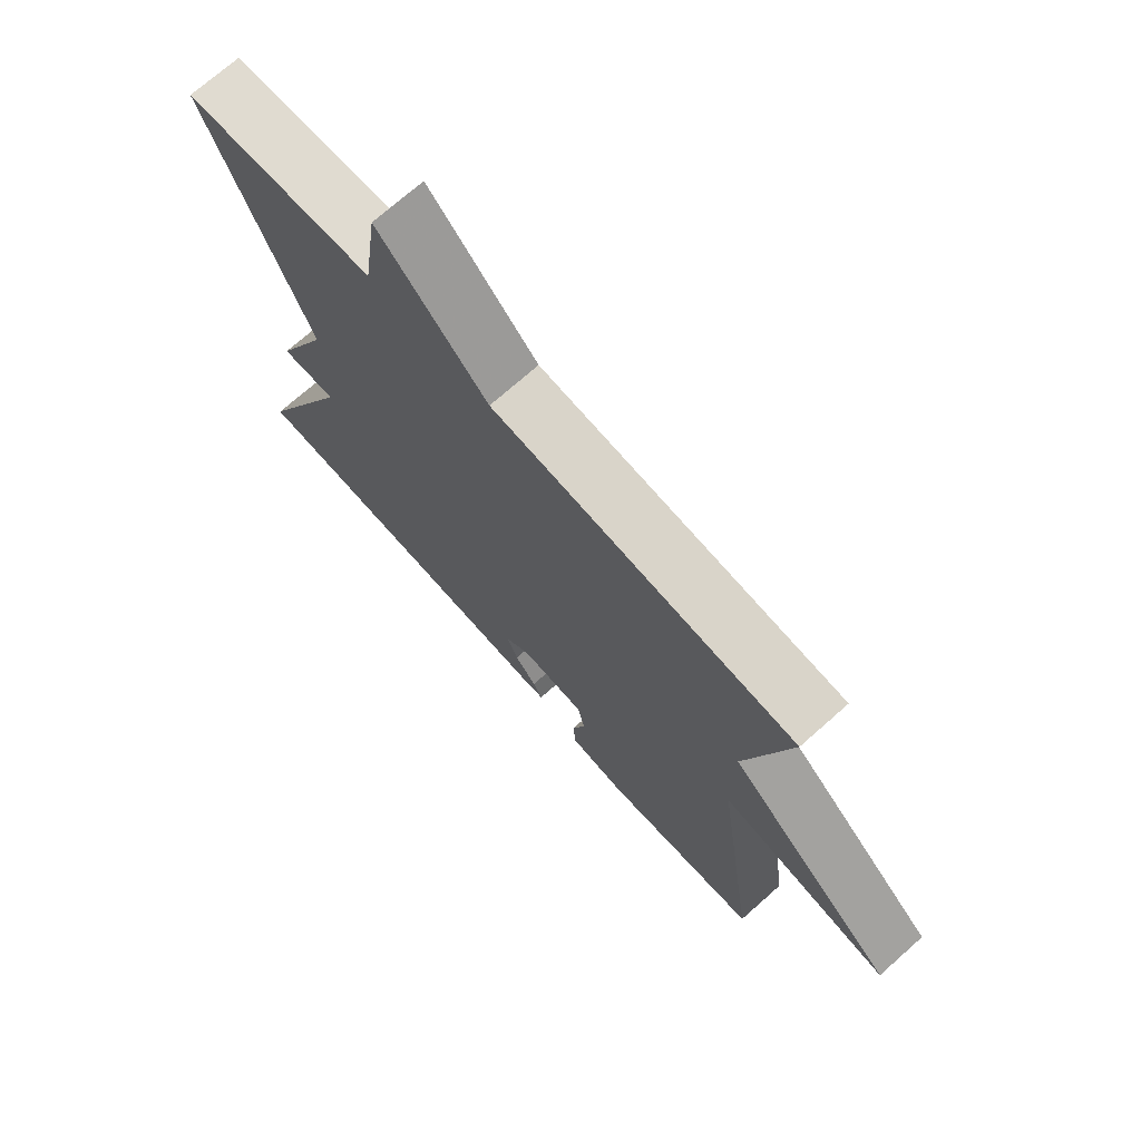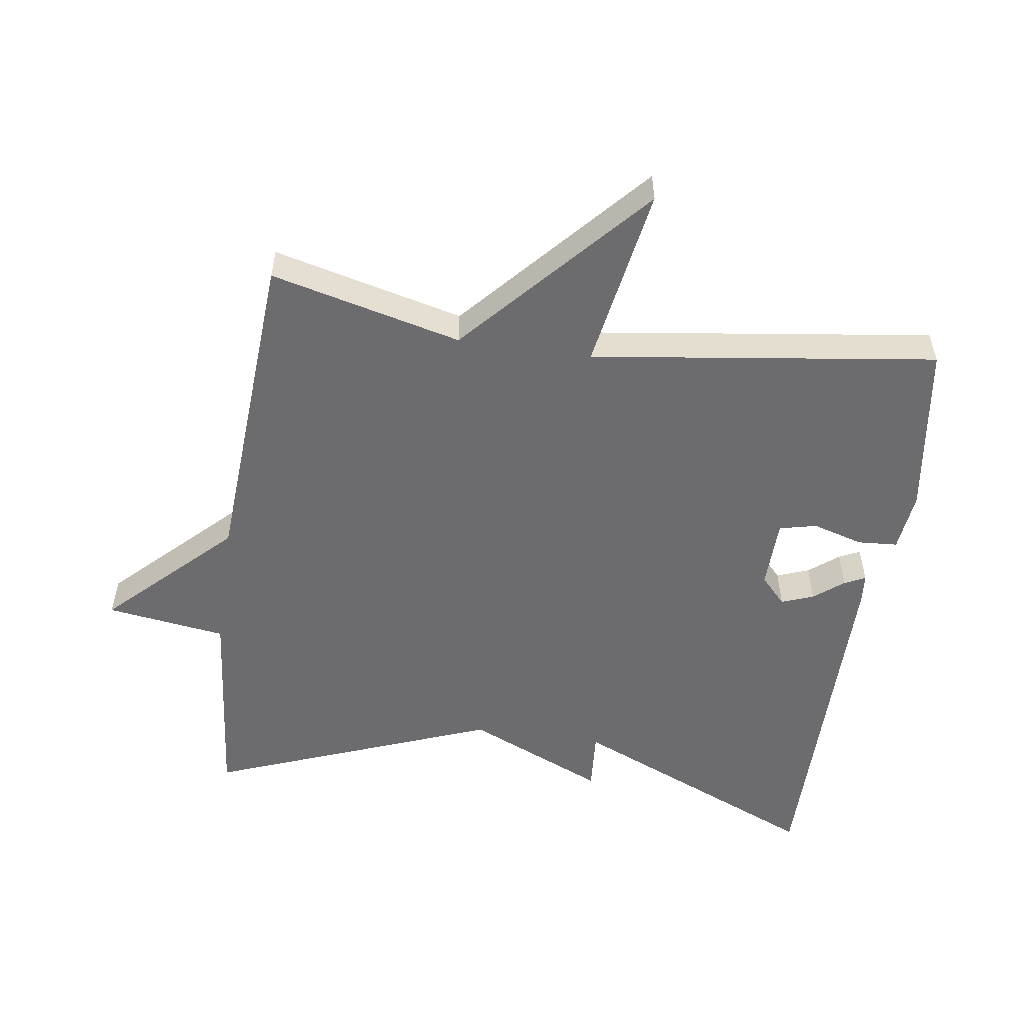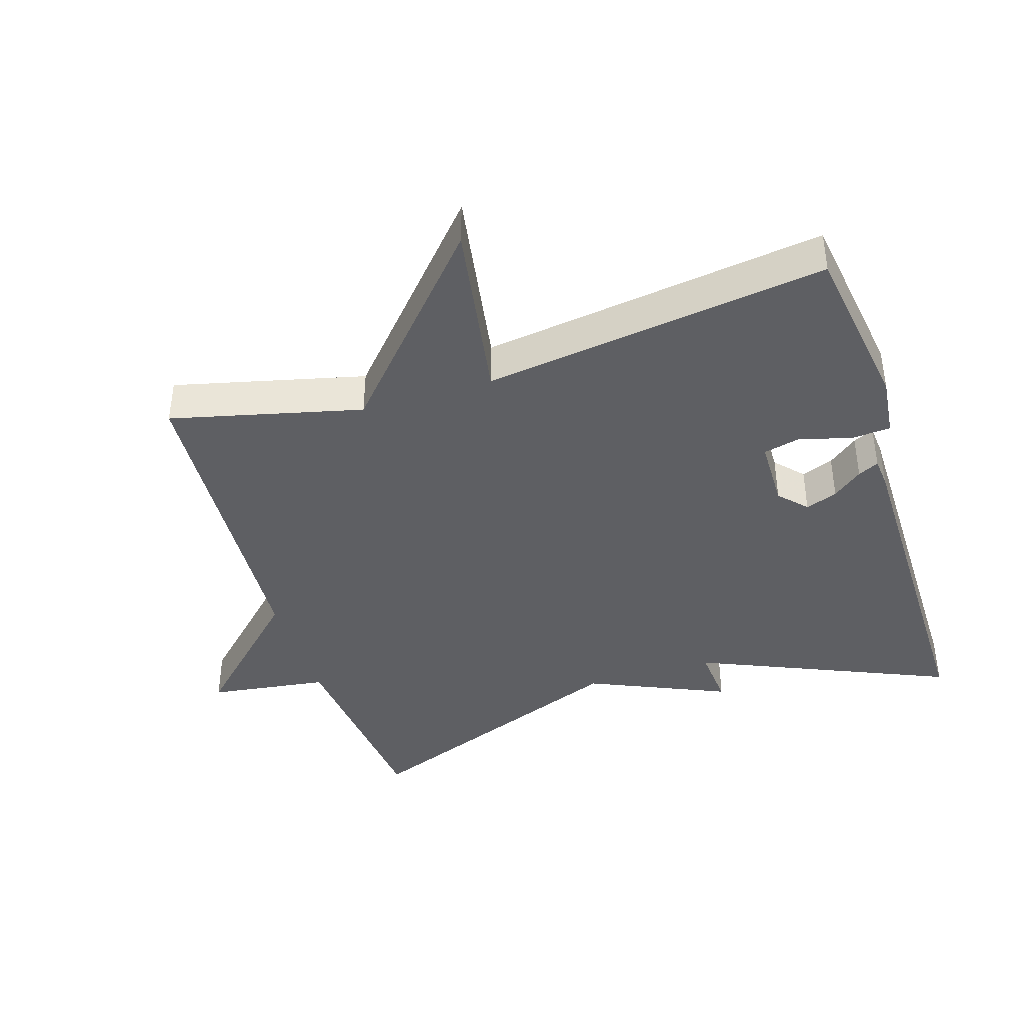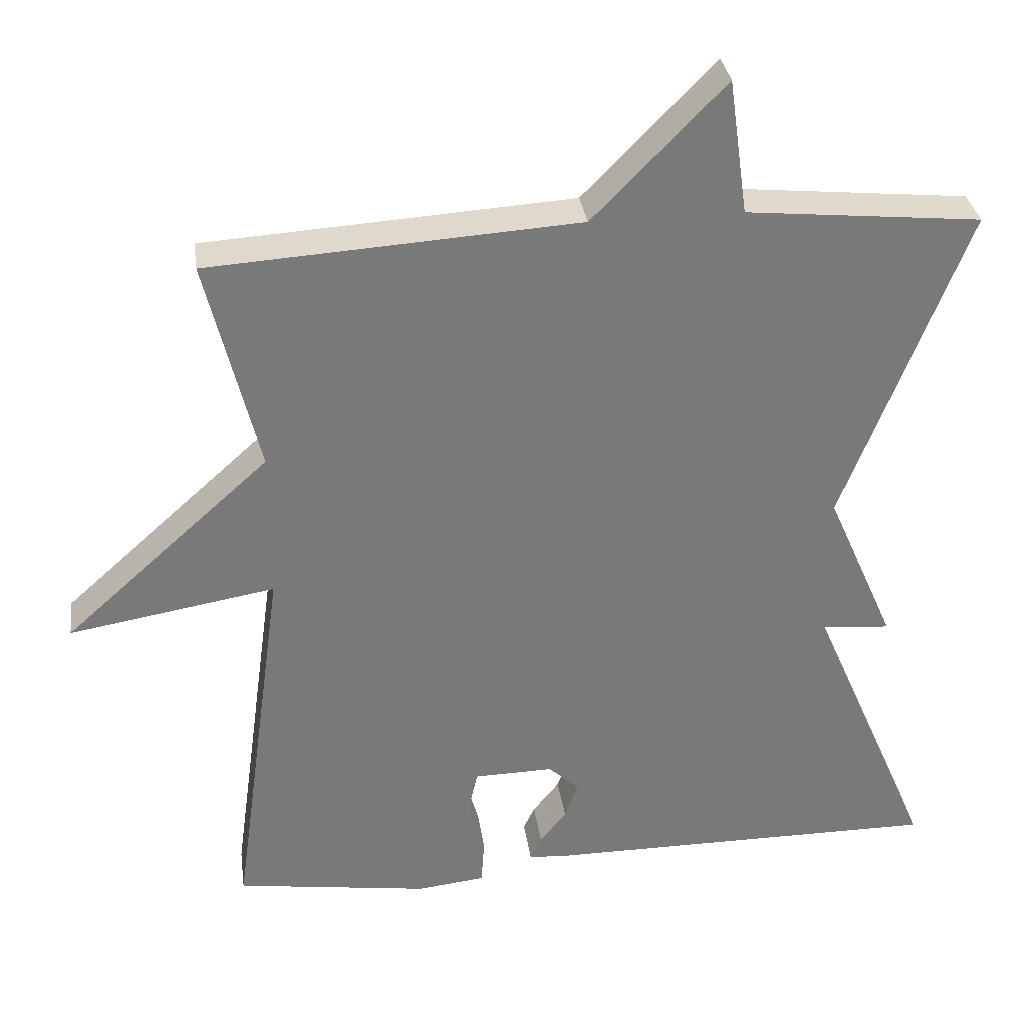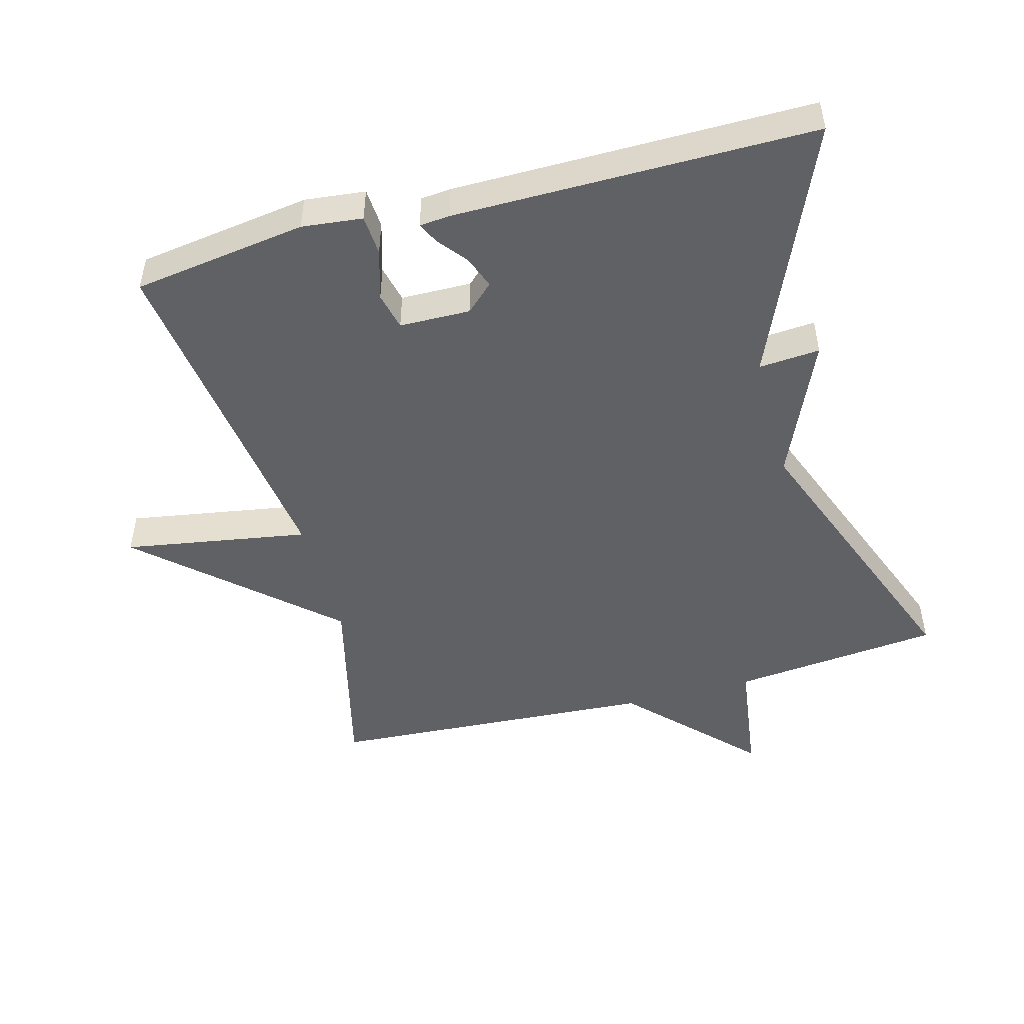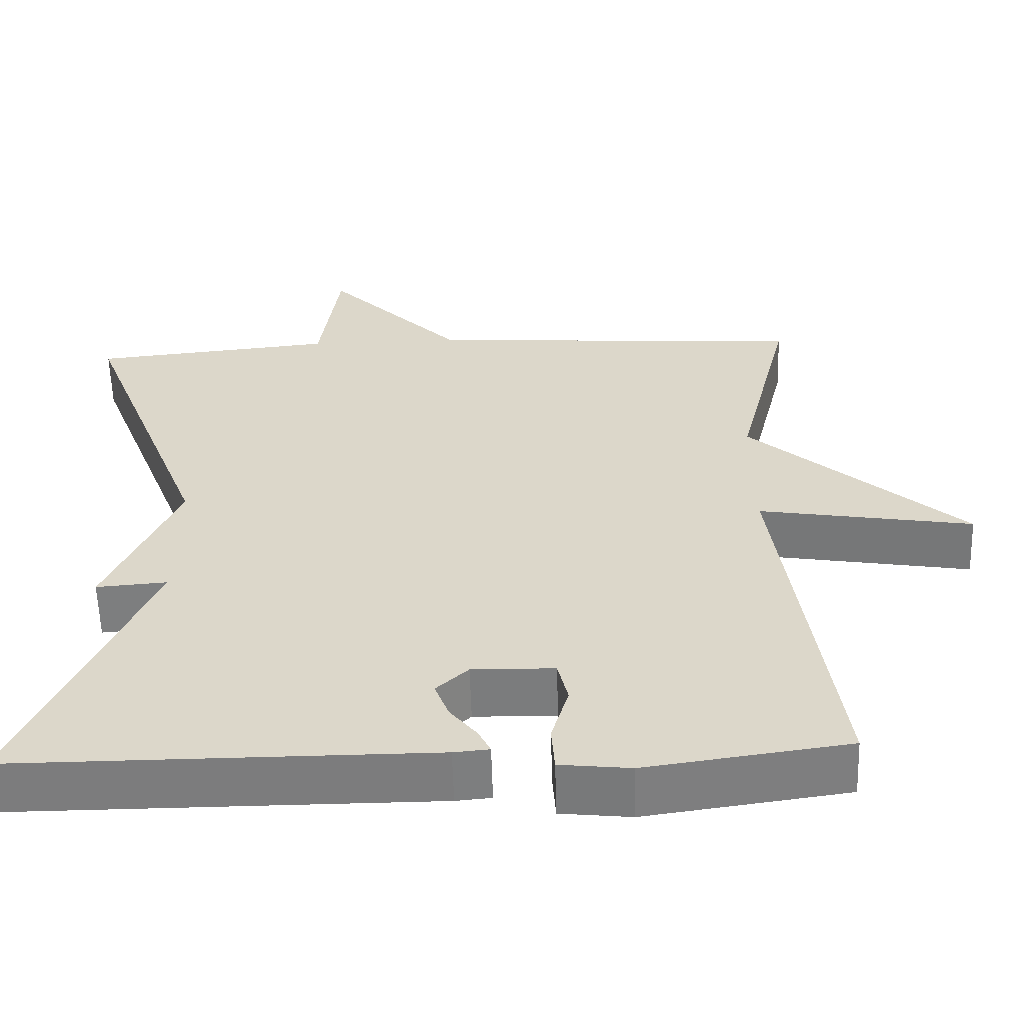
<metadata>
{"format":"obj","ext":"obj","renderer":"f3d","projection":"perspective","resolution":1024,"background":"white","views":[{"elev":72.6,"azim":48.5,"up":"+Z"},{"elev":-53.8,"azim":81.7,"up":"+Y"},{"elev":-40.9,"azim":107.6,"up":"+Y"},{"elev":32.6,"azim":172.1,"up":"+Z"},{"elev":-48.9,"azim":-164.8,"up":"+Y"},{"elev":-58.8,"azim":1.7,"up":"+Z"}]}
</metadata>
<code>
v -0.5 0.07 0.5
v -0.189 0.07 0.531
v -0.164 0.07 0.71
v 0.011 0.07 0.531
v 0.5 0.07 0.5
v 0.43 0.07 0.215
v 0.704 0.07 -0.031
v 0.43 0.07 0.015
v 0.5 0.07 -0.5
v 0.242 0.07 -0.537
v 0.152 0.07 -0.527
v 0.148 0.07 -0.467
v 0.17 0.07 -0.392
v 0.157 0.07 -0.336
v 0.052 0.07 -0.334
v 0.011 0.07 -0.372
v 0.029 0.07 -0.42
v 0.064 0.07 -0.464
v 0.079 0.07 -0.495
v 0.034 0.07 -0.499
v -0.5 0.07 -0.5
v -0.337 0.07 -0.123
v -0.428 0.07 -0.13
v -0.337 0.07 0.077
v -0.5 0 0.5
v -0.189 0 0.531
v -0.164 0 0.71
v 0.011 0 0.531
v 0.5 0 0.5
v 0.43 0 0.215
v 0.704 0 -0.031
v 0.43 0 0.015
v 0.5 0 -0.5
v 0.242 0 -0.537
v 0.152 0 -0.527
v 0.148 0 -0.467
v 0.17 0 -0.392
v 0.157 0 -0.336
v 0.052 0 -0.334
v 0.011 0 -0.372
v 0.029 0 -0.42
v 0.064 0 -0.464
v 0.079 0 -0.495
v 0.034 0 -0.499
v -0.5 0 -0.5
v -0.337 0 -0.123
v -0.428 0 -0.13
v -0.337 0 0.077
f 22 23 24
f 20 21 22
f 19 20 22
f 18 19 22
f 17 18 22
f 16 17 22 24
f 24 1 2
f 16 24 2
f 15 16 2
f 11 12 13
f 10 11 13
f 9 10 13
f 8 9 13
f 8 13 14
f 6 7 8
f 14 15 2
f 8 14 2
f 6 8 2
f 2 3 4
f 2 4 5 6
f 48 47 46
f 46 45 44
f 46 44 43
f 46 43 42
f 46 42 41
f 48 46 41 40
f 26 25 48
f 26 48 40
f 26 40 39
f 37 36 35
f 37 35 34
f 37 34 33
f 37 33 32
f 38 37 32
f 32 31 30
f 26 39 38
f 26 38 32
f 26 32 30
f 28 27 26
f 30 29 28 26
f 1 25 26 2
f 2 26 27 3
f 3 27 28 4
f 4 28 29 5
f 5 29 30 6
f 6 30 31 7
f 7 31 32 8
f 8 32 33 9
f 9 33 34 10
f 10 34 35 11
f 11 35 36 12
f 12 36 37 13
f 13 37 38 14
f 14 38 39 15
f 15 39 40 16
f 16 40 41 17
f 17 41 42 18
f 18 42 43 19
f 19 43 44 20
f 20 44 45 21
f 21 45 46 22
f 22 46 47 23
f 23 47 48 24
f 24 48 25 1

</code>
